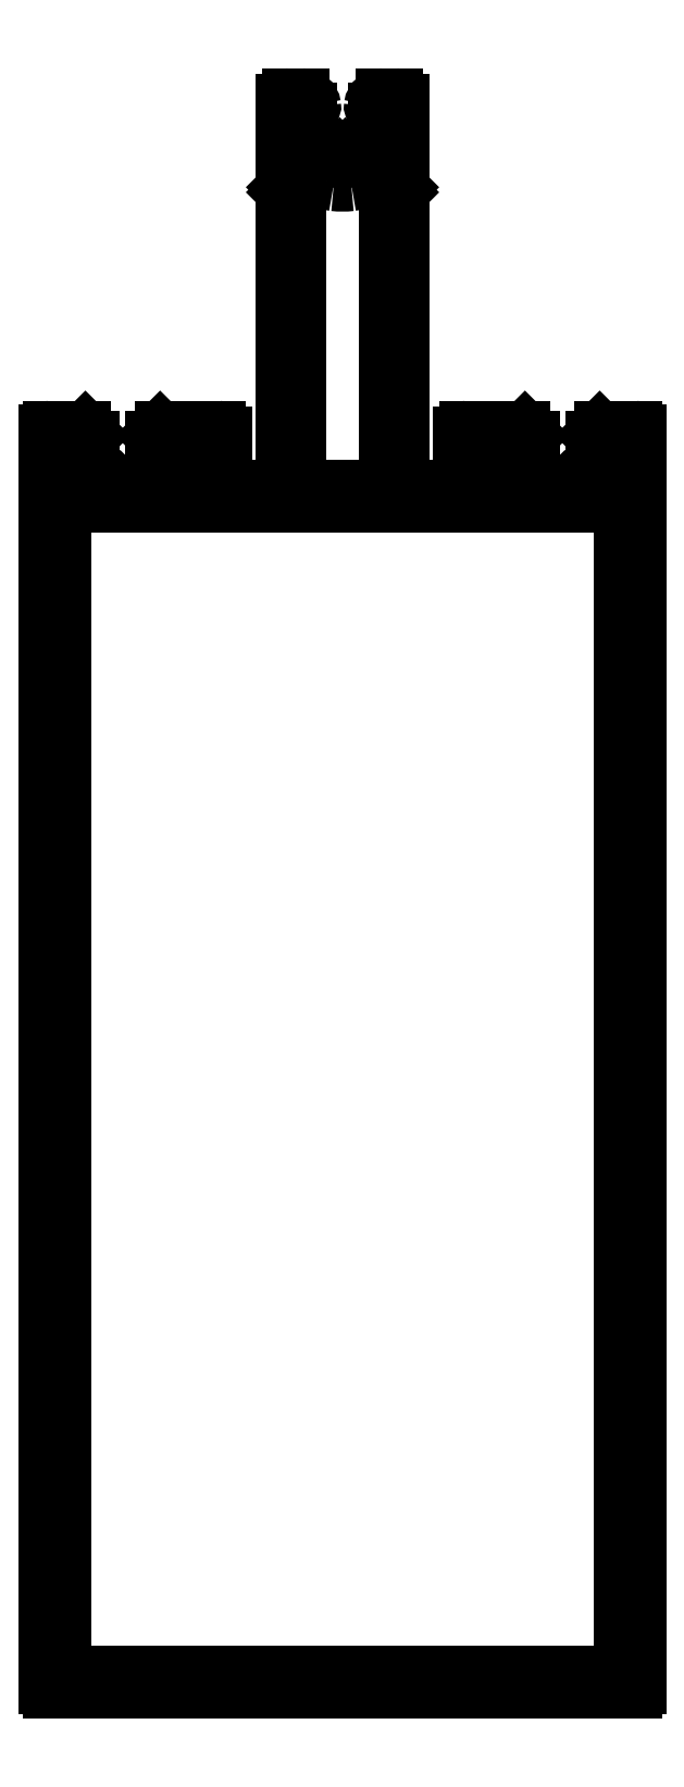
<metadata>
{"format":"dxf","ext":"dxf","renderer":"ezdxf+matplotlib","layout":"modelspace","background":"white","min_lineweight":24,"dpi":150}
</metadata>
<code>
0
SECTION
2
ENTITIES
0
LINE
8
0
10
62.28
20
118.5
30
0
11
62.28
21
144.9
31
0
0
ARC
8
0
10
61.98
20
144.9
30
0
40
0.3
50
1.737e-10
51
121.3
0
ARC
8
0
10
58.58
20
150.5
30
0
40
6.24
50
281.5
51
301.3
0
ARC
8
0
10
59.88
20
144
30
0
40
0.3
50
101.5
51
180
0
LINE
8
0
10
59.58
20
144
30
0
11
59.58
21
144.1
31
0
0
ARC
8
0
10
59.28
20
144.1
30
0
40
0.3
50
276.2
51
1.303e-09
0
ARC
8
0
10
58.58
20
150.5
30
0
40
6.74
50
263.8
51
276.2
0
ARC
8
0
10
57.88
20
144.1
30
0
40
0.3
50
180
51
263.8
0
LINE
8
0
10
57.58
20
144.1
30
0
11
57.58
21
144
31
0
0
ARC
8
0
10
57.28
20
144
30
0
40
0.3
50
360
51
78.53
0
ARC
8
0
10
58.58
20
150.5
30
0
40
6.24
50
238.7
51
258.5
0
ARC
8
0
10
55.18
20
144.9
30
0
40
0.3
50
58.68
51
180
0
LINE
8
0
10
54.88
20
144.9
30
0
11
54.88
21
118.5
31
0
0
ARC
8
0
10
55.13
20
118.5
30
0
40
0.25
50
180
51
270
0
LINE
8
0
10
55.13
20
118.2
30
0
11
62.03
21
118.2
31
0
0
ARC
8
0
10
62.03
20
118.5
30
0
40
0.25
50
270
51
0
0
ARC
8
0
10
35.38
20
116.4
30
0
40
0.3
50
90
51
180
0
LINE
8
0
10
35.08
20
116.4
30
0
11
35.08
21
18.47
31
0
0
ARC
8
0
10
35.38
20
18.47
30
0
40
0.3
50
180
51
270
0
LINE
8
0
10
35.38
20
18.17
30
0
11
81.78
21
18.17
31
0
0
ARC
8
0
10
81.78
20
18.47
30
0
40
0.3
50
270
51
0
0
LINE
8
0
10
82.08
20
18.47
30
0
11
82.08
21
116.4
31
0
0
ARC
8
0
10
81.78
20
116.4
30
0
40
0.3
50
0
51
90
0
LINE
8
0
10
81.78
20
116.7
30
0
11
35.38
21
116.7
31
0
0
ARC
8
0
10
70.21
20
118.5
30
0
40
0.3
50
270
51
0
0
LINE
8
0
10
63.83
20
118.2
30
0
11
70.21
21
118.2
31
0
0
ARC
8
0
10
63.83
20
118.4
30
0
40
0.25
50
180
51
270
0
LINE
8
0
10
63.58
20
118.4
30
0
11
63.58
21
142.8
31
0
0
ARC
8
0
10
63.28
20
142.8
30
0
40
0.3
50
0
51
45
0
LINE
8
0
10
63.49
20
143.1
30
0
11
63.28
21
143.3
31
0
0
LINE
8
0
10
63.28
20
143.3
30
0
11
63.49
21
143.5
31
0
0
ARC
8
0
10
63.28
20
143.7
30
0
40
0.3
50
315
51
0
0
LINE
8
0
10
63.58
20
143.7
30
0
11
63.58
21
150.7
31
0
0
ARC
8
0
10
63.08
20
150.7
30
0
40
0.5
50
0
51
90
0
LINE
8
0
10
63.08
20
151.2
30
0
11
61.98
21
151.2
31
0
0
ARC
8
0
10
61.98
20
150.2
30
0
40
1
50
90
51
171.8
0
ARC
8
0
10
61.28
20
150.3
30
0
40
0.3
50
171.8
51
270
0
LINE
8
0
10
61.28
20
150
30
0
11
61.88
21
150
31
0
0
ARC
8
0
10
61.88
20
149.7
30
0
40
0.3
50
0
51
90
0
LINE
8
0
10
62.18
20
149.7
30
0
11
62.18
21
148.4
31
0
0
ARC
8
0
10
61.68
20
148.4
30
0
40
0.5
50
326
51
360
0
ARC
8
0
10
58.58
20
150.5
30
0
40
4.24
50
275.6
51
326
0
ARC
8
0
10
59.02
20
145.9
30
0
40
0.3
50
95.64
51
135
0
LINE
8
0
10
58.81
20
146.2
30
0
11
58.58
21
145.9
31
0
0
LINE
8
0
10
58.58
20
145.9
30
0
11
58.34
21
146.2
31
0
0
ARC
8
0
10
58.13
20
145.9
30
0
40
0.3
50
45
51
84.36
0
ARC
8
0
10
58.58
20
150.5
30
0
40
4.24
50
214
51
264.4
0
ARC
8
0
10
55.48
20
148.4
30
0
40
0.5
50
180
51
214
0
LINE
8
0
10
54.98
20
148.4
30
0
11
54.98
21
149.7
31
0
0
ARC
8
0
10
55.28
20
149.7
30
0
40
0.3
50
90
51
180
0
LINE
8
0
10
55.28
20
150
30
0
11
55.87
21
150
31
0
0
ARC
8
0
10
55.87
20
150.3
30
0
40
0.3
50
270
51
8.213
0
ARC
8
0
10
55.18
20
150.2
30
0
40
1
50
8.213
51
90
0
LINE
8
0
10
55.18
20
151.2
30
0
11
54.08
21
151.2
31
0
0
ARC
8
0
10
54.08
20
150.7
30
0
40
0.5
50
90
51
180
0
LINE
8
0
10
53.58
20
150.7
30
0
11
53.58
21
143.7
31
0
0
ARC
8
0
10
53.88
20
143.7
30
0
40
0.3
50
180
51
225
0
LINE
8
0
10
53.66
20
143.5
30
0
11
53.88
21
143.3
31
0
0
LINE
8
0
10
53.88
20
143.3
30
0
11
53.66
21
143.1
31
0
0
ARC
8
0
10
53.88
20
142.8
30
0
40
0.3
50
135
51
180
0
LINE
8
0
10
53.58
20
142.8
30
0
11
53.58
21
118.4
31
0
0
ARC
8
0
10
53.33
20
118.4
30
0
40
0.25
50
270
51
0
0
LINE
8
0
10
46.94
20
118.2
30
0
11
53.33
21
118.2
31
0
0
ARC
8
0
10
46.94
20
118.5
30
0
40
0.3
50
180
51
270
0
LINE
8
0
10
46.64
20
120.9
30
0
11
46.64
21
118.5
31
0
0
ARC
8
0
10
46.94
20
120.9
30
0
40
0.3
50
90
51
180
0
LINE
8
0
10
48.14
20
121.2
30
0
11
46.94
21
121.2
31
0
0
ARC
8
0
10
48.14
20
121.7
30
0
40
0.5
50
270
51
0
0
LINE
8
0
10
48.64
20
122.7
30
0
11
48.64
21
121.7
31
0
0
ARC
8
0
10
48.14
20
122.7
30
0
40
0.5
50
0
51
90
0
LINE
8
0
10
43.38
20
123.2
30
0
11
48.14
21
123.2
31
0
0
ARC
8
0
10
43.38
20
122.9
30
0
40
0.25
50
90
51
135
0
LINE
8
0
10
42.65
20
122.5
30
0
11
43.2
21
123.1
31
0
0
ARC
8
0
10
42.82
20
122.4
30
0
40
0.25
50
135
51
180
0
LINE
8
0
10
42.57
20
122.1
30
0
11
42.57
21
122.4
31
0
0
ARC
8
0
10
42.82
20
122.1
30
0
40
0.25
50
180
51
270
0
LINE
8
0
10
44.84
20
121.9
30
0
11
42.82
21
121.9
31
0
0
ARC
8
0
10
44.84
20
121.6
30
0
40
0.3
50
0
51
90
0
LINE
8
0
10
45.14
20
118.7
30
0
11
45.14
21
121.6
31
0
0
ARC
8
0
10
44.64
20
118.7
30
0
40
0.5
50
270
51
0
0
LINE
8
0
10
40.88
20
118.2
30
0
11
44.64
21
118.2
31
0
0
ARC
8
0
10
40.88
20
117.9
30
0
40
0.3
50
90
51
135
0
LINE
8
0
10
40.25
20
117.7
30
0
11
40.66
21
118.1
31
0
0
LINE
8
0
10
39.84
20
118.1
30
0
11
40.25
21
117.7
31
0
0
ARC
8
0
10
39.63
20
117.9
30
0
40
0.3
50
45
51
90
0
LINE
8
0
10
35.58
20
118.2
30
0
11
39.63
21
118.2
31
0
0
ARC
8
0
10
35.58
20
118.7
30
0
40
0.5
50
180
51
270
0
LINE
8
0
10
35.08
20
121.6
30
0
11
35.08
21
118.7
31
0
0
ARC
8
0
10
35.38
20
121.6
30
0
40
0.3
50
90
51
180
0
LINE
8
0
10
37.28
20
121.9
30
0
11
35.38
21
121.9
31
0
0
ARC
8
0
10
37.28
20
122.1
30
0
40
0.25
50
270
51
0
0
LINE
8
0
10
37.53
20
122.4
30
0
11
37.53
21
122.1
31
0
0
ARC
8
0
10
37.28
20
122.4
30
0
40
0.25
50
0
51
45
0
LINE
8
0
10
36.9
20
123.1
30
0
11
37.45
21
122.5
31
0
0
ARC
8
0
10
36.72
20
122.9
30
0
40
0.25
50
45
51
90
0
LINE
8
0
10
33.88
20
123.2
30
0
11
36.72
21
123.2
31
0
0
ARC
8
0
10
33.88
20
122.9
30
0
40
0.3
50
90
51
180
0
LINE
8
0
10
33.58
20
16.97
30
0
11
33.58
21
122.9
31
0
0
ARC
8
0
10
33.88
20
16.97
30
0
40
0.3
50
180
51
270
0
LINE
8
0
10
83.28
20
16.67
30
0
11
33.88
21
16.67
31
0
0
ARC
8
0
10
83.28
20
16.97
30
0
40
0.3
50
270
51
0
0
LINE
8
0
10
83.58
20
122.9
30
0
11
83.58
21
16.97
31
0
0
ARC
8
0
10
83.28
20
122.9
30
0
40
0.3
50
0
51
90
0
LINE
8
0
10
80.43
20
123.2
30
0
11
83.28
21
123.2
31
0
0
ARC
8
0
10
80.43
20
122.9
30
0
40
0.25
50
90
51
135
0
LINE
8
0
10
79.7
20
122.5
30
0
11
80.25
21
123.1
31
0
0
ARC
8
0
10
79.88
20
122.4
30
0
40
0.25
50
135
51
180
0
LINE
8
0
10
79.63
20
122.1
30
0
11
79.63
21
122.4
31
0
0
ARC
8
0
10
79.88
20
122.1
30
0
40
0.25
50
180
51
270
0
LINE
8
0
10
81.78
20
121.9
30
0
11
79.88
21
121.9
31
0
0
ARC
8
0
10
81.78
20
121.6
30
0
40
0.3
50
0
51
90
0
LINE
8
0
10
82.08
20
118.7
30
0
11
82.08
21
121.6
31
0
0
ARC
8
0
10
81.58
20
118.7
30
0
40
0.5
50
270
51
0
0
LINE
8
0
10
77.53
20
118.2
30
0
11
81.58
21
118.2
31
0
0
ARC
8
0
10
77.53
20
117.9
30
0
40
0.3
50
90
51
135
0
LINE
8
0
10
76.91
20
117.7
30
0
11
77.32
21
118.1
31
0
0
LINE
8
0
10
76.49
20
118.1
30
0
11
76.91
21
117.7
31
0
0
ARC
8
0
10
76.28
20
117.9
30
0
40
0.3
50
45
51
90
0
LINE
8
0
10
72.51
20
118.2
30
0
11
76.28
21
118.2
31
0
0
ARC
8
0
10
72.51
20
118.7
30
0
40
0.5
50
180
51
270
0
LINE
8
0
10
72.01
20
121.6
30
0
11
72.01
21
118.7
31
0
0
ARC
8
0
10
72.31
20
121.6
30
0
40
0.3
50
90
51
180
0
LINE
8
0
10
74.33
20
121.9
30
0
11
72.31
21
121.9
31
0
0
ARC
8
0
10
74.33
20
122.1
30
0
40
0.25
50
270
51
0
0
LINE
8
0
10
74.58
20
122.4
30
0
11
74.58
21
122.1
31
0
0
ARC
8
0
10
74.33
20
122.4
30
0
40
0.25
50
0
51
45
0
LINE
8
0
10
73.96
20
123.1
30
0
11
74.51
21
122.5
31
0
0
ARC
8
0
10
73.78
20
122.9
30
0
40
0.25
50
45
51
90
0
LINE
8
0
10
69.01
20
123.2
30
0
11
73.78
21
123.2
31
0
0
ARC
8
0
10
69.01
20
122.7
30
0
40
0.5
50
90
51
180
0
LINE
8
0
10
68.51
20
121.7
30
0
11
68.51
21
122.7
31
0
0
ARC
8
0
10
69.01
20
121.7
30
0
40
0.5
50
180
51
270
0
LINE
8
0
10
70.21
20
121.2
30
0
11
69.01
21
121.2
31
0
0
ARC
8
0
10
70.21
20
120.9
30
0
40
0.3
50
0
51
90
0
LINE
8
0
10
70.51
20
118.5
30
0
11
70.51
21
120.9
31
0
0
ENDSEC
0
EOF

</code>
